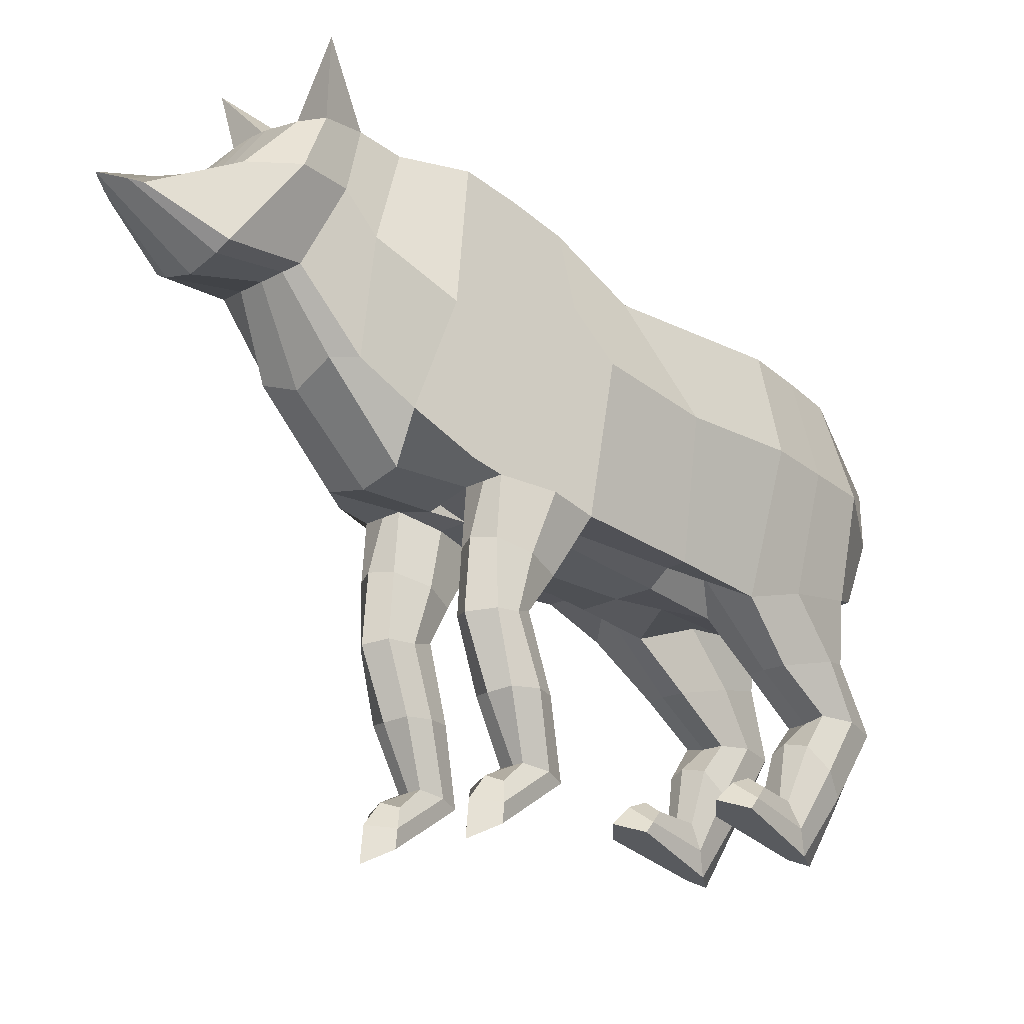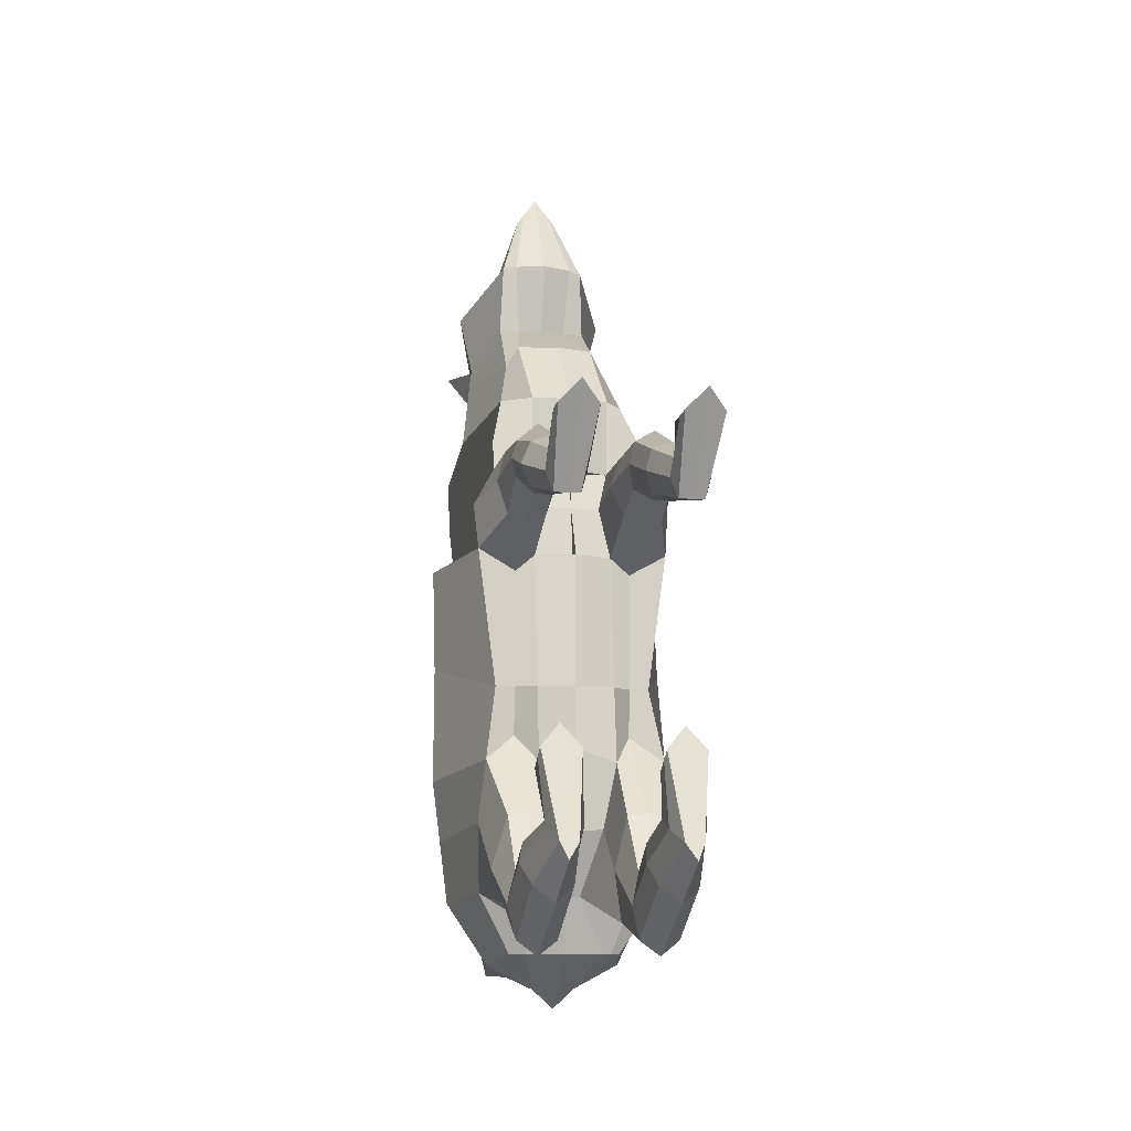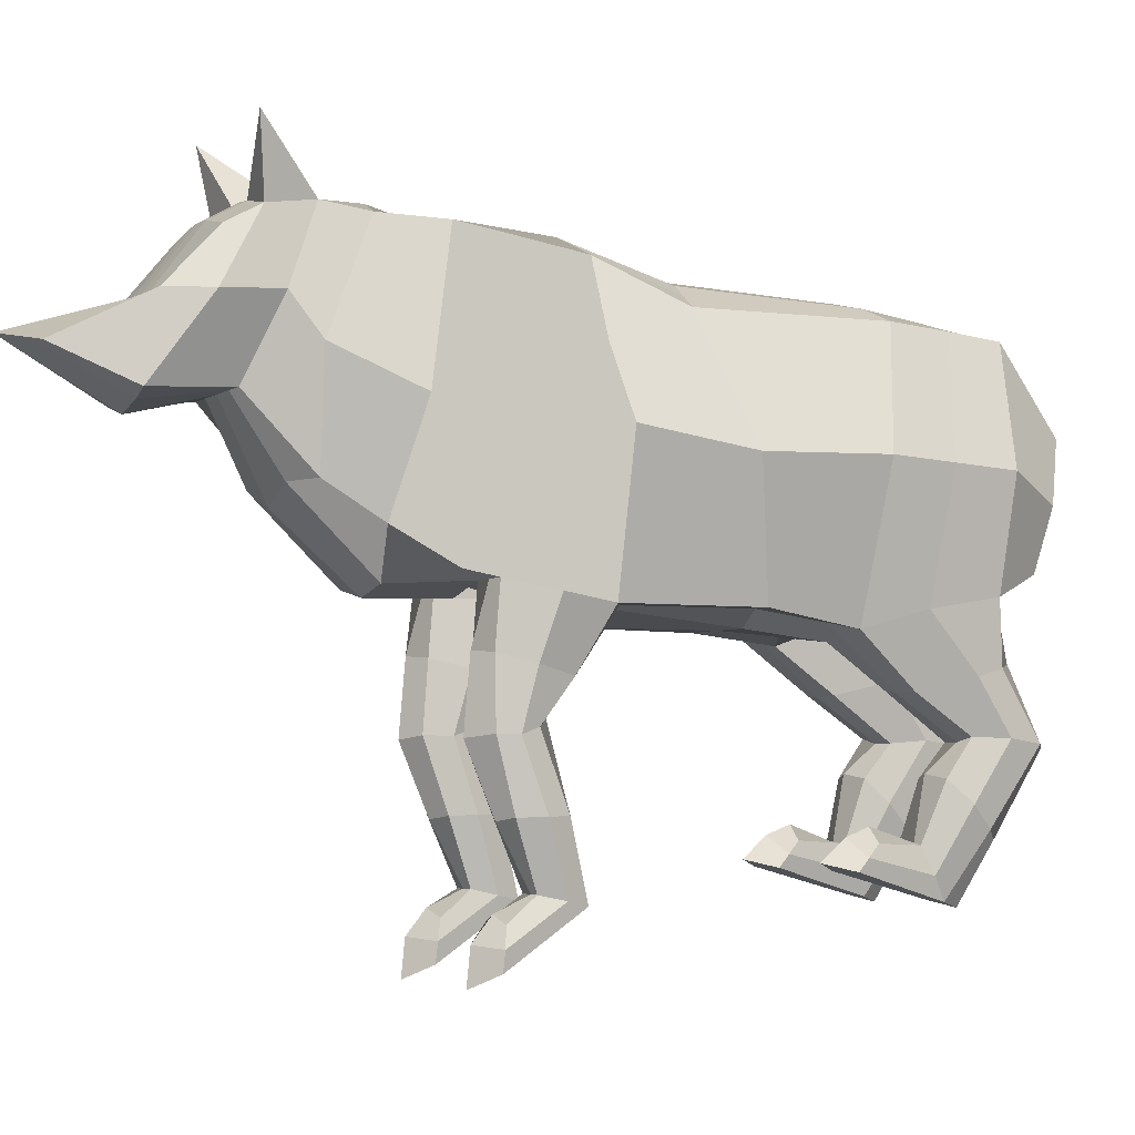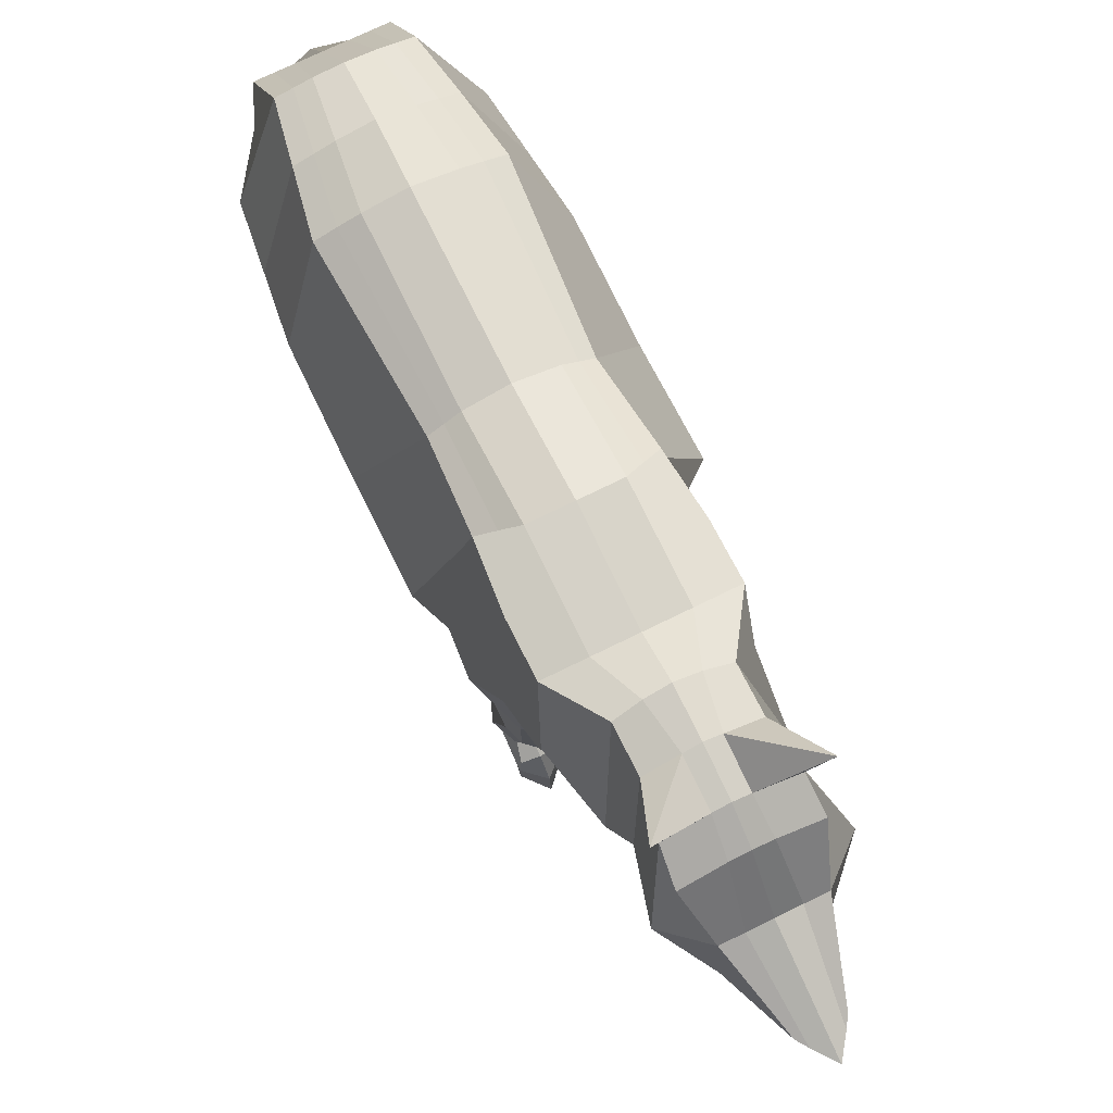
<metadata>
{"format":"obj","ext":"obj","renderer":"f3d","projection":"perspective","resolution":1024,"background":"white","views":[{"elev":-21.2,"azim":44.2,"up":"+Y"},{"elev":-10.6,"azim":-13.5,"up":"+Z"},{"elev":-4.2,"azim":63.3,"up":"+Y"},{"elev":74.8,"azim":-26.0,"up":"+Y"}]}
</metadata>
<code>
o Cube
v -0.8359 -0.3595 -0.5919
v -0.713 2.046 0.02855
v -1.034 -0.3725 0.8769
v -0.7764 2.381 0.9779
v -0.9646 -0.5225 -1.379
v -0.8322 2.047 -1.776
v -0.9703 -0.2235 -2.749
v -0.5976 1.995 -3.025
v -0.598 0.01757 -3.373
v -0.6092 1.189 -3.602
v -0.8359 2.545 2.202
v -0.6815 0.2009 2.66
v -0.4996 2.619 2.712
v -0.5522 0.5368 3.161
v -0.4996 2.673 3.171
v -0.4898 1.196 3.793
v -0.5803 2.592 3.636
v -0.4601 1.159 4.524
v -0.6072 2.404 3.978
v -0.2229 1.494 5.224
v -0.8359 -0.1904 1.787
v -0.8359 -0.1904 1.787
v -0.4179 2.263 0.02855
v -0.4161 2.209 -1.765
v -0.4179 0.5087 3.389
v -0.2648 1.196 3.793
v -0.4179 2.545 2.202
v -0.4179 2.572 1.111
v -0.4179 -0.3631 0.8303
v -0.4179 -0.2405 2.605
v -0.1166 -0.1956 -2.777
v -0.4179 -0.6054 -1.4
v -0.1623 2.682 3.62
v -0.1648 2.743 3.158
v -0.4179 -0.5105 -0.5919
v -0.2599 2.054 -3.026
v -0.318 1.082 4.538
v -0.2409 2.728 2.684
v -0.2344 1.187 -3.601
v -0.4173 0.01638 -3.372
v -0.1526 1.513 5.331
v -0.1892 2.493 3.962
v -0.4179 -0.1904 1.787
v -0.4179 -0.3631 0.8303
v -0.4179 -0.1904 1.787
v -0.8359 -1.387 1.822
v -0.8359 -1.331 1.45
v -0.4179 -1.311 1.388
v -0.4179 -1.383 1.882
v -0.7399 -2.621 1.428
v -0.763 -2.717 0.9943
v -0.4898 -2.716 0.9945
v -0.4819 -2.618 1.427
v -0.8043 -2.841 1.72
v -0.8359 -3.21 1.762
v -0.418 -3.21 1.762
v -0.418 -2.841 1.72
v -0.8359 -1.386 -2.545
v -0.8359 -1.44 -3.24
v -0.4179 -1.439 -3.24
v -0.4179 -1.426 -2.561
v -0.7316 -2.28 -2.101
v -0.7087 -2.751 -2.341
v -0.5122 -2.751 -2.341
v -0.4179 -2.29 -2.086
v -0.8359 -2.257 -1.624
v -0.8359 -2.489 -1.433
v -0.4179 -2.489 -1.433
v -0.4179 -2.257 -1.624
v -1.277 0.8431 -0.2817
v -1.277 1.006 0.8415
v -1.275 0.8957 -1.513
v -1.114 0.839 -2.833
v -0.7167 0.6042 -3.488
v -0.2194 0.592 -3.744
v -0.9174 1.192 2.409
v -0.7754 1.552 3.216
v -0.6828 1.935 3.482
v -0.8359 1.875 4.08
v -0.4609 1.914 4.408
v -0.2369 1.914 4.408
v -0.8359 0.3216 0.8359
v -0.8359 2.465 1.649
v -1.074 -0.2945 1.367
v -0.8359 -0.1326 2.114
v -0.8359 1.691 0.847
v -1.277 1.043 1.614
v -0.7224 3.278 3.73
v -1.012 -0.3413 -2.023
v -0.7111 2.028 -2.422
v -0.3327 2.139 -2.425
v -0.3331 -0.3601 -2.079
v -0.922 -1.395 -2.886
v -0.36 -1.399 -2.896
v -0.7915 -2.53 -2.2
v -0.4179 -2.53 -2.2
v -0.8359 -2.373 -1.529
v -0.4179 -2.373 -1.529
v -1.194 0.8674 -2.173
v -0.4179 -1.016 -1.988
v -0.8359 -1.016 -1.988
v -0.4179 -0.7636 -3.057
v -0.8359 -0.8089 -2.864
v -0.9788 -0.8897 -2.522
v -0.3109 -0.8897 -2.522
v -0.4179 -2.154 -2.724
v -0.418 -1.732 -2.292
v -0.8359 -2.154 -2.724
v -0.8359 -1.732 -2.292
v -0.9221 -1.943 -2.508
v -0.3571 -1.943 -2.508
v -0.3078 -0.2909 1.377
v -0.8965 -1.392 1.635
v -0.3556 -1.388 1.635
v -0.8359 -2.67 1.212
v -0.418 -2.67 1.211
v -0.8359 -3.025 1.741
v -0.418 -3.025 1.741
v -0.8359 -0.9361 1.146
v -0.4179 -0.936 1.179
v -0.4179 -0.7643 1.835
v -0.8359 -0.7643 1.835
v -0.9352 -0.8502 1.507
v -0.2905 -0.8502 1.507
v -0.4179 -2.013 1.19
v -0.4179 -2.028 1.652
v -0.8359 -2.013 1.19
v -0.8359 -2.027 1.657
v -0.9358 -2.021 1.421
v -0.3556 -2.021 1.421
v -0.5655 2.154 0.02855
v -0.6269 -0.3631 0.6507
v -0.6269 -0.2013 -2.946
v -0.6269 -0.3595 -0.5919
v -0.4218 1.188 -3.602
v -0.6269 -0.1904 1.787
v -0.6269 -0.1904 1.787
v -0.6238 2.129 -1.772
v -0.5972 2.477 1.042
v -0.6269 -0.3146 -1.102
v -0.4287 2.025 -3.025
v -0.5076 0.01698 -3.373
v -0.6269 -1.264 1.297
v -0.6269 -1.42 2.003
v -0.6269 -2.716 0.9945
v -0.6269 -2.62 1.428
v -0.6269 -3.337 1.973
v -0.6269 -2.766 1.752
v -0.6269 -1.479 -3.395
v -0.6269 -1.428 -2.538
v -0.6269 -2.803 -2.518
v -0.6269 -2.282 -2.098
v -0.6269 -2.418 -1.192
v -0.6269 -2.124 -1.663
v -0.468 0.5981 -3.616
v -0.6269 -2.212 -1.43
v -0.5219 2.083 -2.423
v -0.6269 -0.7636 -3.057
v -0.6269 -1.026 -1.942
v -0.6269 -1.69 -2.212
v -0.6269 -2.246 -2.9
v -0.6269 -2.994 1.938
v -0.6269 -0.7451 1.943
v -0.6269 -0.9454 1.116
v -0.6269 -2.059 1.73
v -0.6269 -1.988 1.128
v 0 -0.5078 -0.5919
v 0 2.371 0.02855
v 0 -0.514 0.8304
v -0 2.619 1.124
v 0 -0.453 -1.223
v 0.000526 2.309 -1.757
v -0 -0.1956 -2.777
v 0.01364 2.073 -3.026
v 0.000258 0.03617 -3.376
v 0.008835 1.185 -3.601
v 0 -0.327 2.595
v -0 2.545 2.202
v 0 0.3419 3.368
v -0 2.77 2.672
v -0 1.196 3.793
v -0 2.777 3.152
v -0 0.9996 4.542
v -0 2.702 3.616
v -0 1.55 5.54
v -0 2.507 3.959
v 0.8359 -0.3595 -0.5919
v 0.713 2.046 0.02855
v 1.034 -0.3725 0.8769
v 0.7764 2.381 0.9779
v 0.9646 -0.5225 -1.379
v 0.8396 2.043 -1.775
v 0.9703 -0.2235 -2.749
v 0.6238 1.987 -3.022
v 0.5991 0.009689 -3.37
v 0.6269 1.181 -3.599
v 0.8359 2.545 2.202
v 0.6815 0.2009 2.66
v 0.4996 2.619 2.712
v 0.5522 0.5368 3.161
v 0.4996 2.673 3.171
v 0.4898 1.196 3.793
v 0.5803 2.592 3.636
v 0.4601 1.159 4.524
v 0.6072 2.404 3.978
v 0.2229 1.494 5.224
v 0 -0.3092 1.808
v 0.8359 -0.1904 1.787
v 0 -0.1904 1.787
v 0 -0.3631 0.8303
v 0.8359 -0.1904 1.787
v 0.4179 2.263 0.02855
v 0.4198 2.209 -1.765
v 0.4179 0.5087 3.389
v 0.2648 1.196 3.793
v 0.4179 2.545 2.202
v 0.4179 2.572 1.111
v 0.4179 -0.3631 0.8303
v 0.4179 -0.2405 2.605
v 0.1166 -0.1956 -2.777
v 0.4179 -0.6054 -1.4
v 0.1623 2.682 3.62
v 0.1648 2.743 3.158
v 0.4179 -0.5105 -0.5919
v 0.2869 2.051 -3.025
v 0.318 1.082 4.538
v 0.2409 2.728 2.684
v 0.252 1.184 -3.6
v 0.4185 0.01088 -3.371
v 0.1526 1.513 5.331
v 0.1892 2.493 3.962
v 0.4179 -0.1904 1.787
v 0.4179 -0.3631 0.8303
v 0.4179 -0.1904 1.787
v 0.8359 -1.387 1.822
v 0.8359 -1.331 1.45
v 0.4179 -1.311 1.388
v 0.4179 -1.383 1.882
v 0.7399 -2.621 1.428
v 0.763 -2.717 0.9943
v 0.4898 -2.716 0.9945
v 0.4819 -2.618 1.427
v 0.8043 -2.841 1.72
v 0.8359 -3.21 1.762
v 0.4179 -3.21 1.762
v 0.4179 -2.841 1.72
v 0.8359 -1.386 -2.545
v 0.8359 -1.44 -3.24
v 0.4179 -1.439 -3.24
v 0.4179 -1.426 -2.561
v 0.7316 -2.28 -2.101
v 0.7087 -2.751 -2.341
v 0.5122 -2.751 -2.341
v 0.4179 -2.29 -2.086
v 0.8359 -2.257 -1.624
v 0.8359 -2.489 -1.433
v 0.4179 -2.489 -1.433
v 0.4179 -2.257 -1.624
v 0.005498 0.5834 -3.949
v 1.277 0.8431 -0.2817
v 1.277 1.006 0.8415
v 1.28 0.8789 -1.508
v 1.124 0.8243 -2.828
v 0.7261 0.5947 -3.484
v 0.2297 0.589 -3.743
v -0 1.914 4.408
v 0.9174 1.192 2.409
v 0.7754 1.552 3.216
v 0.6828 1.935 3.482
v 0.8359 1.875 4.08
v 0.4609 1.914 4.408
v 0.2369 1.914 4.408
v 0.8359 0.3216 0.8359
v 0.8359 2.465 1.649
v 1.074 -0.2945 1.367
v 0.8359 -0.1326 2.114
v 0.8359 1.691 0.847
v 1.277 1.043 1.614
v 0.7224 3.278 3.73
v -0 -0.5018 -2.112
v 1.012 -0.3413 -2.023
v 0.01331 2.197 -2.426
v 0.7354 2.018 -2.418
v 0.3585 2.134 -2.423
v 0.3331 -0.3601 -2.079
v 0.922 -1.395 -2.886
v 0.36 -1.399 -2.896
v 0.7915 -2.53 -2.2
v 0.4179 -2.53 -2.2
v 0.8359 -2.373 -1.529
v 0.4179 -2.373 -1.529
v 1.202 0.8516 -2.168
v 0.4179 -1.016 -1.988
v 0.8359 -1.016 -1.988
v 0.4179 -0.7636 -3.057
v 0.8359 -0.8089 -2.864
v 0.9788 -0.8897 -2.522
v 0.3109 -0.8897 -2.522
v 0.4179 -2.154 -2.724
v 0.4179 -1.732 -2.292
v 0.8359 -2.154 -2.724
v 0.8359 -1.732 -2.292
v 0.9221 -1.943 -2.508
v 0.3571 -1.943 -2.508
v 0 -0.2906 1.378
v 0 -0.2906 1.378
v 0.3078 -0.2909 1.377
v 0.8965 -1.392 1.635
v 0.3556 -1.388 1.635
v 0.8359 -2.67 1.212
v 0.4179 -2.67 1.211
v 0.8359 -3.025 1.741
v 0.4179 -3.025 1.741
v 0.8359 -0.9361 1.146
v 0.4179 -0.936 1.179
v 0.4179 -0.7643 1.835
v 0.8359 -0.7643 1.835
v 0.9352 -0.8502 1.507
v 0.2905 -0.8502 1.507
v 0.4179 -2.013 1.19
v 0.4179 -2.028 1.652
v 0.8359 -2.013 1.19
v 0.8359 -2.027 1.657
v 0.9358 -2.021 1.421
v 0.3556 -2.021 1.421
v 0.5655 2.154 0.02855
v 0.6269 -0.3631 0.6507
v 0.6269 -0.2013 -2.946
v 0.6269 -0.3595 -0.5919
v 0.4395 1.182 -3.6
v 0.6269 -0.1904 1.787
v 0.6269 -0.1904 1.787
v 0.6301 2.126 -1.771
v 0.5972 2.477 1.042
v 0.6269 -0.3146 -1.102
v 0.4553 2.019 -3.024
v 0.5088 0.01028 -3.37
v 0.6269 -1.264 1.297
v 0.6269 -1.42 2.003
v 0.6269 -2.716 0.9945
v 0.6269 -2.62 1.428
v 0.6269 -3.337 1.973
v 0.6269 -2.766 1.752
v 0.6269 -1.479 -3.395
v 0.6269 -1.428 -2.538
v 0.6269 -2.803 -2.518
v 0.6269 -2.282 -2.098
v 0.6269 -2.418 -1.192
v 0.6269 -2.124 -1.663
v 0.4779 0.5919 -3.614
v 0.6269 -2.212 -1.43
v 0.547 2.076 -2.421
v 0.6269 -0.7636 -3.057
v 0.6269 -1.026 -1.942
v 0.6269 -1.69 -2.212
v 0.6269 -2.246 -2.9
v 0.6269 -2.994 1.938
v 0.6269 -0.7451 1.943
v 0.6269 -0.9454 1.116
v 0.6269 -2.059 1.73
v 0.6269 -1.988 1.128
f 71 70 1 3 82
f 70 72 5 1
f 99 73 7 89
f 73 74 9 7
f 3 84 21 85 12 76 11 83 4 86 71 82
f 76 77 13 11
f 77 78 15 13
f 78 79 17 15
f 79 80 19 17
f 138 6 2 131
f 26 16 14 25
f 28 139 4 83 11 27
f 159 150 61 100
f 33 88 17
f 132 3 1 134
f 157 90 6 138
f 37 18 16 26
f 27 11 13 38
f 155 74 10 135
f 81 80 20 41
f 131 2 4 139
f 25 14 12 30
f 133 7 9 142
f 33 17 19 42
f 135 10 8 141
f 41 20 18 37
f 134 1 5 140
f 38 13 15 34
f 30 12 85 21 136 43
f 164 143 47 119
f 43 45 209 207
f 136 137 45 43
f 169 210 44 29
f 306 112 44 210
f 177 30 43 207
f 180 38 34 182
f 167 35 32 171
f 185 41 37 183
f 176 39 36 174
f 184 33 42 186
f 173 31 40 175
f 179 25 30 177
f 168 23 28 170
f 266 81 41 185
f 259 75 39 176
f 178 27 38 180
f 183 37 26 181
f 282 91 24 172
f 169 29 35 167
f 182 34 33 184
f 280 92 31 173
f 170 28 27 178
f 181 26 25 179
f 172 24 23 168
f 130 116 52 125
f 124 114 48 120
f 163 144 49 121
f 123 113 46 122
f 145 147 55 51
f 166 145 51 127
f 165 146 53 126
f 129 115 50 128
f 162 117 55 147
f 146 148 57 53
f 115 117 54 50
f 116 118 56 52
f 111 96 64 106
f 105 94 60 102
f 158 149 59 103
f 104 93 58 101
f 152 154 69 65
f 161 151 63 108
f 160 152 65 107
f 110 95 62 109
f 156 97 67 153
f 95 97 66 62
f 96 98 68 64
f 151 153 67 63
f 175 40 75 259
f 142 9 74 155
f 8 10 74 73
f 90 8 73 99
f 2 6 72 70
f 4 2 70 71 86
f 186 42 81 266
f 42 19 80 81
f 18 20 80 79
f 16 18 79 78
f 14 16 78 77
f 12 14 77 76
f 6 90 99 72
f 17 88 15
f 34 88 33
f 15 88 34
f 65 69 98 96
f 63 67 97 95
f 154 66 97 156
f 108 63 95 110
f 103 59 93 104
f 100 61 94 105
f 107 65 96 111
f 171 32 92 280
f 174 36 91 282
f 141 8 90 157
f 72 99 89 5
f 32 100 105 92
f 7 103 104 89
f 89 104 101 5
f 133 158 103 7
f 92 105 102 31
f 140 159 100 32
f 61 107 111 94
f 59 108 110 93
f 93 110 109 58
f 150 160 107 61
f 149 161 108 59
f 94 111 106 60
f 53 57 118 116
f 51 55 117 115
f 148 54 117 162
f 127 51 115 129
f 119 47 113 123
f 121 49 114 124
f 126 53 116 130
f 209 45 112 306
f 45 121 124 112
f 3 119 123 84
f 84 123 122 22
f 137 163 121 45
f 112 124 120 44
f 132 164 119 3
f 49 126 130 114
f 47 127 129 113
f 113 129 128 46
f 144 165 126 49
f 143 166 127 47
f 114 130 125 48
f 48 125 166 143
f 46 128 165 144
f 44 120 164 132
f 22 122 163 137
f 57 148 162 118
f 60 106 161 149
f 58 109 160 150
f 5 101 159 140
f 31 102 158 133
f 36 141 157 91
f 69 154 156 98
f 40 142 155 75
f 64 68 153 151
f 98 156 153 68
f 109 62 152 160
f 106 64 151 161
f 62 66 154 152
f 102 60 149 158
f 50 54 148 146
f 118 162 147 56
f 128 50 146 165
f 125 52 145 166
f 52 56 147 145
f 122 46 144 163
f 21 22 137 136
f 29 44 132
f 120 48 143 164
f 35 134 140 32
f 39 135 141 36
f 31 133 142 40
f 23 131 139 28
f 75 155 135 39
f 91 157 138 24
f 29 132 134 35
f 101 58 150 159
f 24 138 131 23
f 84 22 21
f 261 273 189 187 260
f 260 187 191 262
f 292 281 193 263
f 263 193 195 264
f 189 273 261 277 190 274 197 267 198 276 208 275
f 267 197 199 268
f 268 199 201 269
f 269 201 203 270
f 270 203 205 271
f 333 326 188 192
f 215 214 200 202
f 217 216 197 274 190 334
f 354 293 250 345
f 222 203 279
f 327 329 187 189
f 352 333 192 283
f 226 215 202 204
f 216 227 199 197
f 350 330 196 264
f 272 230 206 271
f 326 334 190 188
f 214 219 198 200
f 328 337 195 193
f 222 231 205 203
f 330 336 194 196
f 230 226 204 206
f 329 335 191 187
f 227 223 201 199
f 219 232 331 208 276 198
f 359 314 236 338
f 305 169 210 306
f 232 207 209 234
f 331 232 234 332
f 169 218 233 210
f 306 210 233 307
f 177 207 232 219
f 180 182 223 227
f 167 171 221 224
f 185 183 226 230
f 176 174 225 228
f 184 186 231 222
f 173 175 229 220
f 179 177 219 214
f 168 170 217 212
f 266 185 230 272
f 259 176 228 265
f 178 180 227 216
f 183 181 215 226
f 282 172 213 284
f 169 167 224 218
f 182 184 222 223
f 280 173 220 285
f 170 178 216 217
f 181 179 214 215
f 172 168 212 213
f 325 320 241 311
f 319 315 237 309
f 358 316 238 339
f 318 317 235 308
f 340 240 244 342
f 361 322 240 340
f 360 321 242 341
f 324 323 239 310
f 357 342 244 312
f 341 242 246 343
f 310 239 243 312
f 311 241 245 313
f 304 299 253 289
f 298 295 249 287
f 353 296 248 344
f 297 294 247 286
f 347 254 258 349
f 356 301 252 346
f 355 300 254 347
f 303 302 251 288
f 351 348 256 290
f 288 251 255 290
f 289 253 257 291
f 346 252 256 348
f 175 259 265 229
f 337 350 264 195
f 194 263 264 196
f 283 292 263 194
f 188 260 262 192
f 190 277 261 260 188
f 186 266 272 231
f 231 272 271 205
f 204 270 271 206
f 202 269 270 204
f 200 268 269 202
f 198 267 268 200
f 192 262 292 283
f 203 201 279
f 223 222 279
f 201 223 279
f 254 289 291 258
f 252 288 290 256
f 349 351 290 255
f 301 303 288 252
f 296 297 286 248
f 293 298 287 250
f 300 304 289 254
f 171 280 285 221
f 174 282 284 225
f 336 352 283 194
f 262 191 281 292
f 221 285 298 293
f 193 281 297 296
f 281 191 294 297
f 328 193 296 353
f 285 220 295 298
f 335 221 293 354
f 250 287 304 300
f 248 286 303 301
f 286 247 302 303
f 345 250 300 355
f 344 248 301 356
f 287 249 299 304
f 242 311 313 246
f 240 310 312 244
f 343 357 312 243
f 322 324 310 240
f 314 318 308 236
f 316 319 309 238
f 321 325 311 242
f 209 306 307 234
f 207 305 306 209
f 234 307 319 316
f 189 275 318 314
f 275 211 317 318
f 332 234 316 358
f 307 233 315 319
f 327 189 314 359
f 238 309 325 321
f 236 308 324 322
f 308 235 323 324
f 339 238 321 360
f 338 236 322 361
f 309 237 320 325
f 237 338 361 320
f 235 339 360 323
f 233 327 359 315
f 211 332 358 317
f 246 313 357 343
f 249 344 356 299
f 247 345 355 302
f 191 335 354 294
f 220 328 353 295
f 225 284 352 336
f 258 291 351 349
f 229 265 350 337
f 253 346 348 257
f 291 257 348 351
f 302 355 347 251
f 299 356 346 253
f 251 347 349 255
f 295 353 344 249
f 239 341 343 243
f 313 245 342 357
f 323 360 341 239
f 320 361 340 241
f 241 340 342 245
f 317 358 339 235
f 208 331 332 211
f 218 327 233
f 315 359 338 237
f 224 221 335 329
f 228 225 336 330
f 220 229 337 328
f 212 217 334 326
f 265 228 330 350
f 284 213 333 352
f 218 224 329 327
f 294 354 345 247
f 213 212 326 333
f 275 208 211
l 76 87
l 87 83
l 21 87
l 71 87
l 267 278
l 278 274
l 208 278
l 261 278

</code>
